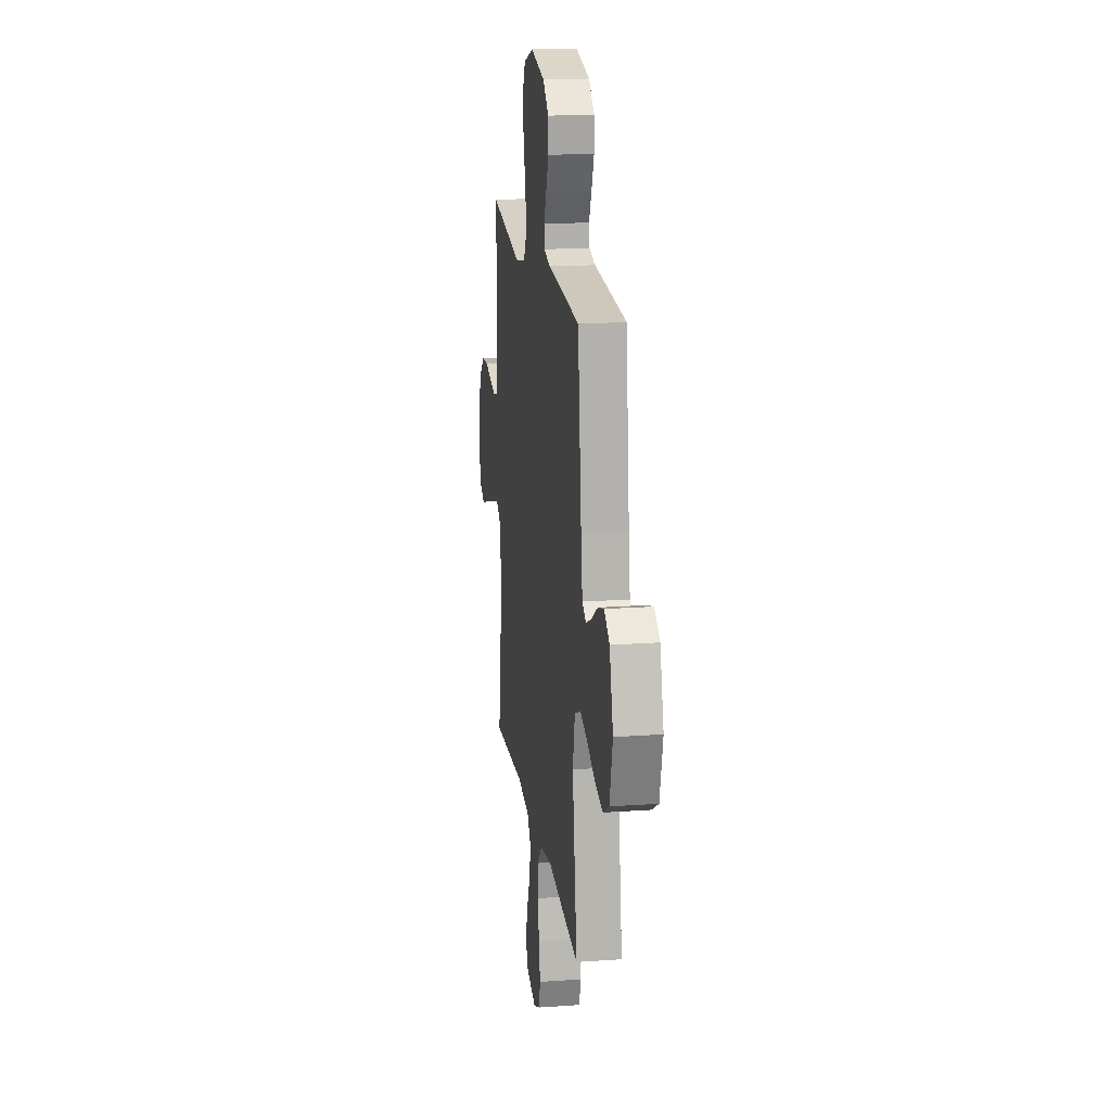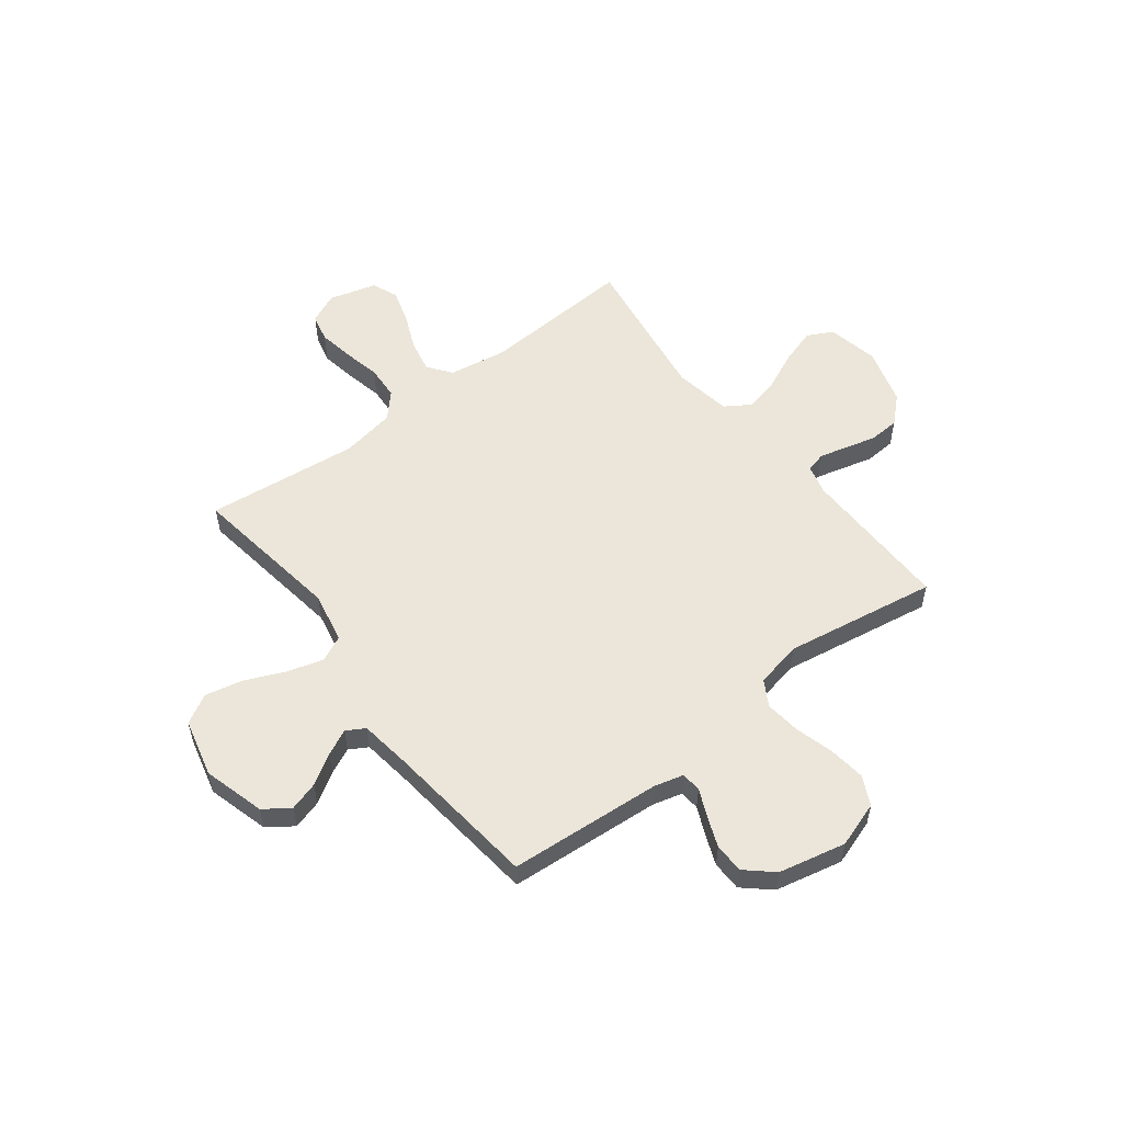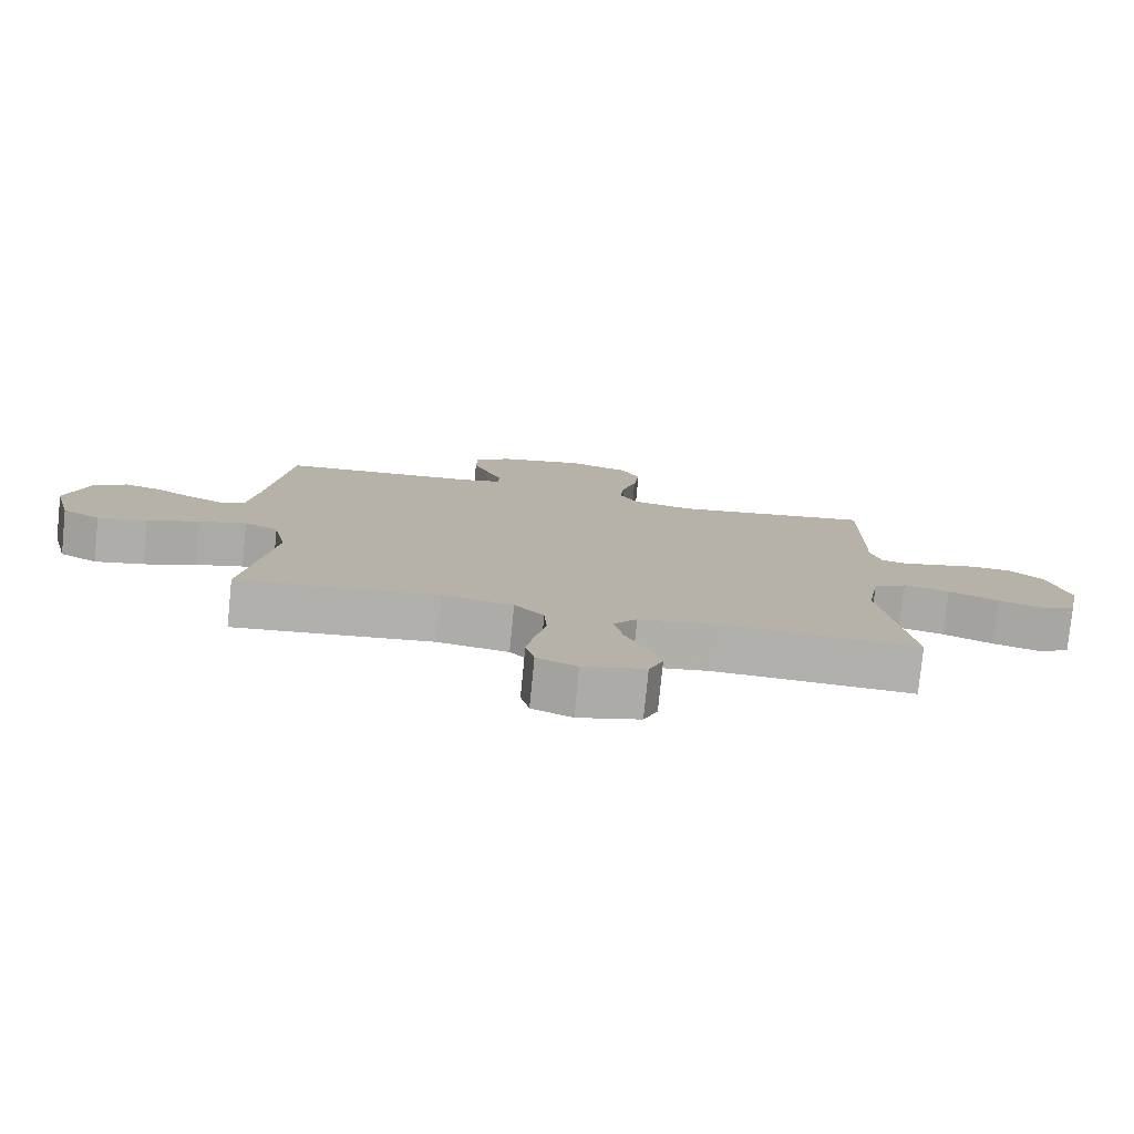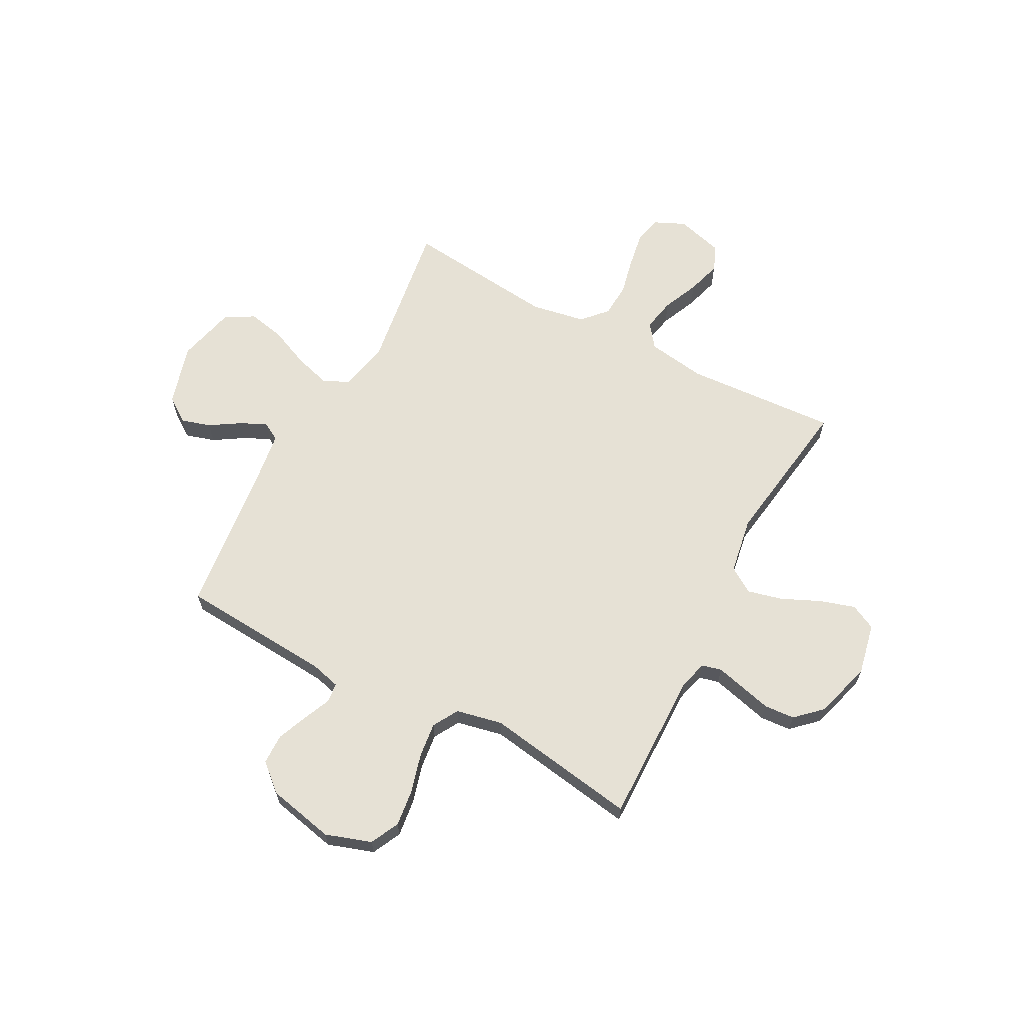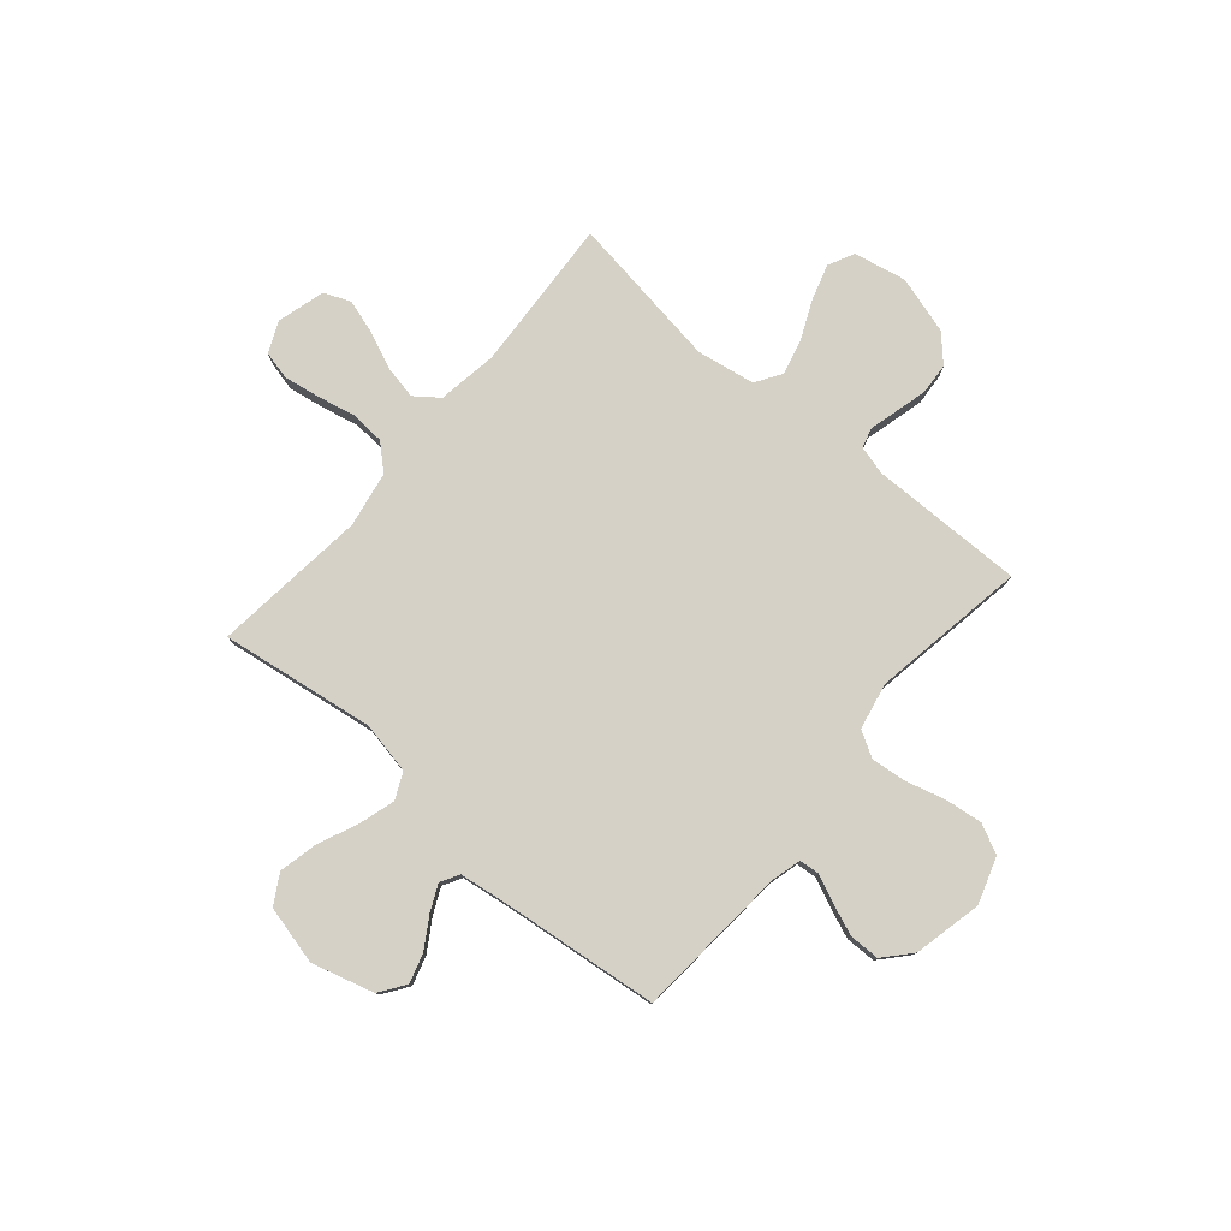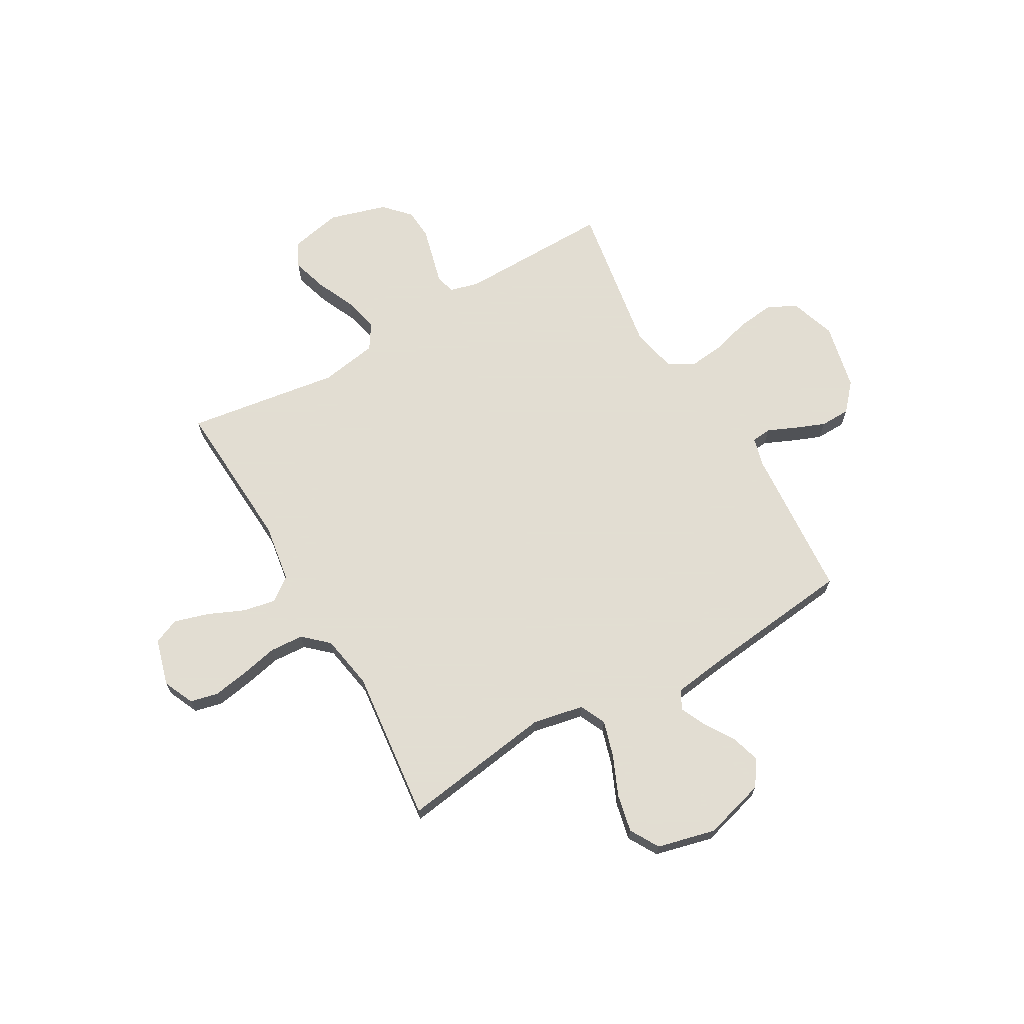
<metadata>
{"format":"obj","ext":"obj","renderer":"f3d","projection":"perspective","resolution":1024,"background":"white","views":[{"elev":17.6,"azim":-97.9,"up":"+Z"},{"elev":55.1,"azim":-37.5,"up":"+Y"},{"elev":-78.5,"azim":-5.7,"up":"+Z"},{"elev":64.2,"azim":27.9,"up":"+Y"},{"elev":78.8,"azim":-49.5,"up":"+Y"},{"elev":68.1,"azim":-119.9,"up":"+Y"}]}
</metadata>
<code>
v 0.5 0.07 -0.5
v 0.2 0.07 -0.482
v 0.085 0.07 -0.5
v 0.05 0.07 -0.546
v 0.063 0.07 -0.611
v 0.094 0.07 -0.682
v 0.114 0.07 -0.749
v 0.093 0.07 -0.8
v 0 0.07 -0.826
v -0.06 0.07 -0.799
v -0.073 0.07 -0.744
v -0.061 0.07 -0.674
v -0.045 0.07 -0.601
v -0.049 0.07 -0.534
v -0.093 0.07 -0.486
v -0.2 0.07 -0.467
v -0.5 0.07 -0.5
v -0.456 0.07 -0.2
v -0.476 0.07 -0.1
v -0.527 0.07 -0.076
v -0.598 0.07 -0.097
v -0.676 0.07 -0.131
v -0.75 0.07 -0.147
v -0.807 0.07 -0.114
v -0.835 0.07 0
v -0.801 0.07 0.121
v -0.751 0.07 0.156
v -0.694 0.07 0.139
v -0.635 0.07 0.102
v -0.584 0.07 0.078
v -0.548 0.07 0.099
v -0.534 0.07 0.2
v -0.5 0.07 0.5
v -0.2 0.07 0.522
v -0.142 0.07 0.537
v -0.138 0.07 0.576
v -0.162 0.07 0.63
v -0.186 0.07 0.69
v -0.185 0.07 0.749
v -0.132 0.07 0.796
v 0 0.07 0.825
v 0.09 0.07 0.795
v 0.118 0.07 0.738
v 0.109 0.07 0.665
v 0.088 0.07 0.589
v 0.08 0.07 0.52
v 0.109 0.07 0.47
v 0.2 0.07 0.451
v 0.5 0.07 0.5
v 0.496 0.07 0.2
v 0.511 0.07 0.143
v 0.55 0.07 0.133
v 0.604 0.07 0.147
v 0.666 0.07 0.163
v 0.726 0.07 0.159
v 0.776 0.07 0.112
v 0.809 0.07 0
v 0.788 0.07 -0.102
v 0.738 0.07 -0.127
v 0.669 0.07 -0.106
v 0.594 0.07 -0.072
v 0.525 0.07 -0.055
v 0.475 0.07 -0.087
v 0.456 0.07 -0.2
v 0.5 0 -0.5
v 0.2 0 -0.482
v 0.085 0 -0.5
v 0.05 0 -0.546
v 0.063 0 -0.611
v 0.094 0 -0.682
v 0.114 0 -0.749
v 0.093 0 -0.8
v 0 0 -0.826
v -0.06 0 -0.799
v -0.073 0 -0.744
v -0.061 0 -0.674
v -0.045 0 -0.601
v -0.049 0 -0.534
v -0.093 0 -0.486
v -0.2 0 -0.467
v -0.5 0 -0.5
v -0.456 0 -0.2
v -0.476 0 -0.1
v -0.527 0 -0.076
v -0.598 0 -0.097
v -0.676 0 -0.131
v -0.75 0 -0.147
v -0.807 0 -0.114
v -0.835 0 0
v -0.801 0 0.121
v -0.751 0 0.156
v -0.694 0 0.139
v -0.635 0 0.102
v -0.584 0 0.078
v -0.548 0 0.099
v -0.534 0 0.2
v -0.5 0 0.5
v -0.2 0 0.522
v -0.142 0 0.537
v -0.138 0 0.576
v -0.162 0 0.63
v -0.186 0 0.69
v -0.185 0 0.749
v -0.132 0 0.796
v 0 0 0.825
v 0.09 0 0.795
v 0.118 0 0.738
v 0.109 0 0.665
v 0.088 0 0.589
v 0.08 0 0.52
v 0.109 0 0.47
v 0.2 0 0.451
v 0.5 0 0.5
v 0.496 0 0.2
v 0.511 0 0.143
v 0.55 0 0.133
v 0.604 0 0.147
v 0.666 0 0.163
v 0.726 0 0.159
v 0.776 0 0.112
v 0.809 0 0
v 0.788 0 -0.102
v 0.738 0 -0.127
v 0.669 0 -0.106
v 0.594 0 -0.072
v 0.525 0 -0.055
v 0.475 0 -0.087
v 0.456 0 -0.2
f 58 59 60 61
f 58 61 62
f 57 58 62
f 56 57 62
f 55 56 62 63
f 52 53 54 55
f 48 49 50
f 47 48 50 51
f 42 43 44 45
f 42 45 46
f 41 42 46
f 40 41 46
f 39 40 46 47
f 36 37 38 39
f 32 33 34
f 31 32 34 35
f 26 27 28 29
f 26 29 30
f 25 26 30
f 24 25 30
f 21 22 23 24
f 20 21 24 30
f 19 20 30 31
f 16 17 18
f 15 16 18 19
f 10 11 12 13
f 8 9 10 13
f 8 13 14
f 5 6 7 8
f 4 5 8 14
f 3 4 14 15
f 64 1 2
f 63 64 2 3
f 52 55 63
f 51 52 63 3
f 36 39 47
f 35 36 47 51
f 19 31 35 51
f 3 15 19 51
f 125 124 123 122
f 126 125 122
f 126 122 121
f 126 121 120
f 127 126 120 119
f 119 118 117 116
f 114 113 112
f 115 114 112 111
f 109 108 107 106
f 110 109 106
f 110 106 105
f 110 105 104
f 111 110 104 103
f 103 102 101 100
f 98 97 96
f 99 98 96 95
f 93 92 91 90
f 94 93 90
f 94 90 89
f 94 89 88
f 88 87 86 85
f 94 88 85 84
f 95 94 84 83
f 82 81 80
f 83 82 80 79
f 77 76 75 74
f 77 74 73 72
f 78 77 72
f 72 71 70 69
f 78 72 69 68
f 79 78 68 67
f 66 65 128
f 67 66 128 127
f 127 119 116
f 67 127 116 115
f 111 103 100
f 115 111 100 99
f 115 99 95 83
f 115 83 79 67
f 1 65 66 2
f 2 66 67 3
f 3 67 68 4
f 4 68 69 5
f 5 69 70 6
f 6 70 71 7
f 7 71 72 8
f 8 72 73 9
f 9 73 74 10
f 10 74 75 11
f 11 75 76 12
f 12 76 77 13
f 13 77 78 14
f 14 78 79 15
f 15 79 80 16
f 16 80 81 17
f 17 81 82 18
f 18 82 83 19
f 19 83 84 20
f 20 84 85 21
f 21 85 86 22
f 22 86 87 23
f 23 87 88 24
f 24 88 89 25
f 25 89 90 26
f 26 90 91 27
f 27 91 92 28
f 28 92 93 29
f 29 93 94 30
f 30 94 95 31
f 31 95 96 32
f 32 96 97 33
f 33 97 98 34
f 34 98 99 35
f 35 99 100 36
f 36 100 101 37
f 37 101 102 38
f 38 102 103 39
f 39 103 104 40
f 40 104 105 41
f 41 105 106 42
f 42 106 107 43
f 43 107 108 44
f 44 108 109 45
f 45 109 110 46
f 46 110 111 47
f 47 111 112 48
f 48 112 113 49
f 49 113 114 50
f 50 114 115 51
f 51 115 116 52
f 52 116 117 53
f 53 117 118 54
f 54 118 119 55
f 55 119 120 56
f 56 120 121 57
f 57 121 122 58
f 58 122 123 59
f 59 123 124 60
f 60 124 125 61
f 61 125 126 62
f 62 126 127 63
f 63 127 128 64
f 64 128 65 1

</code>
